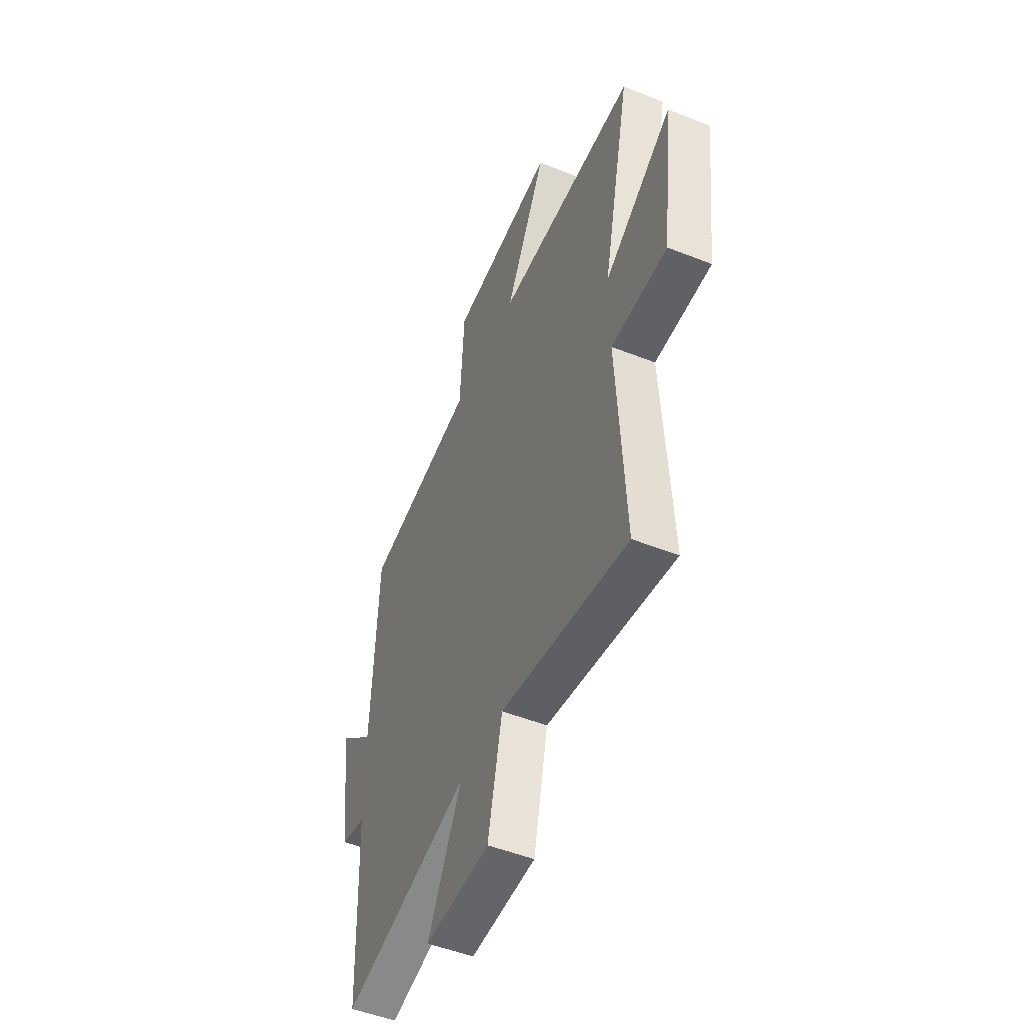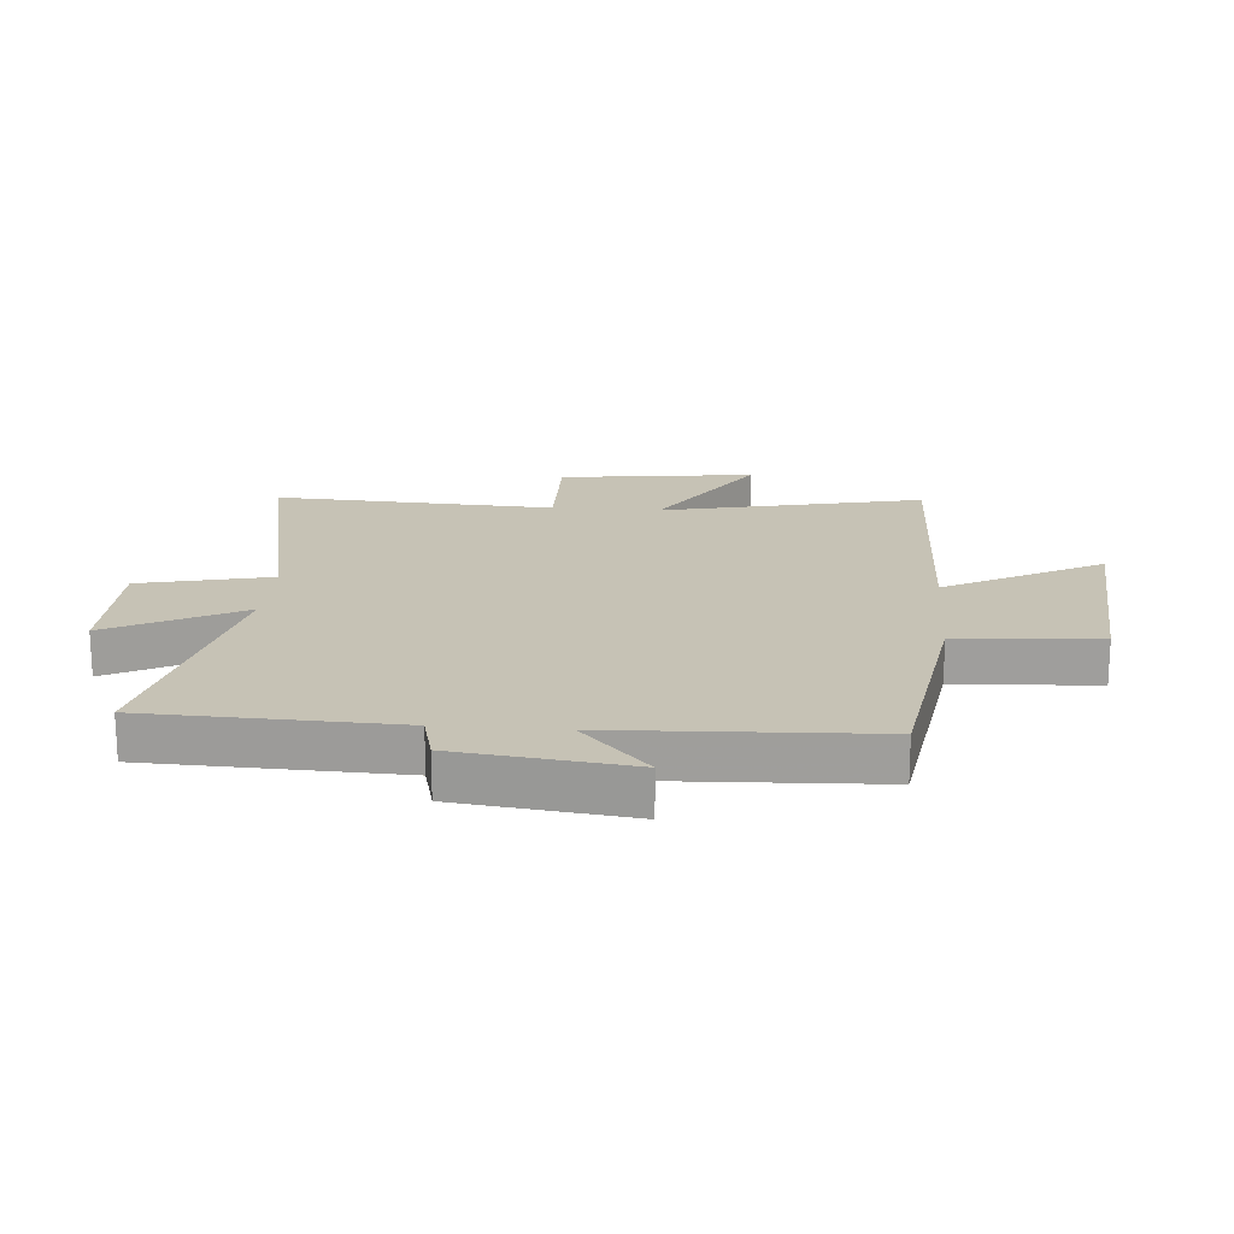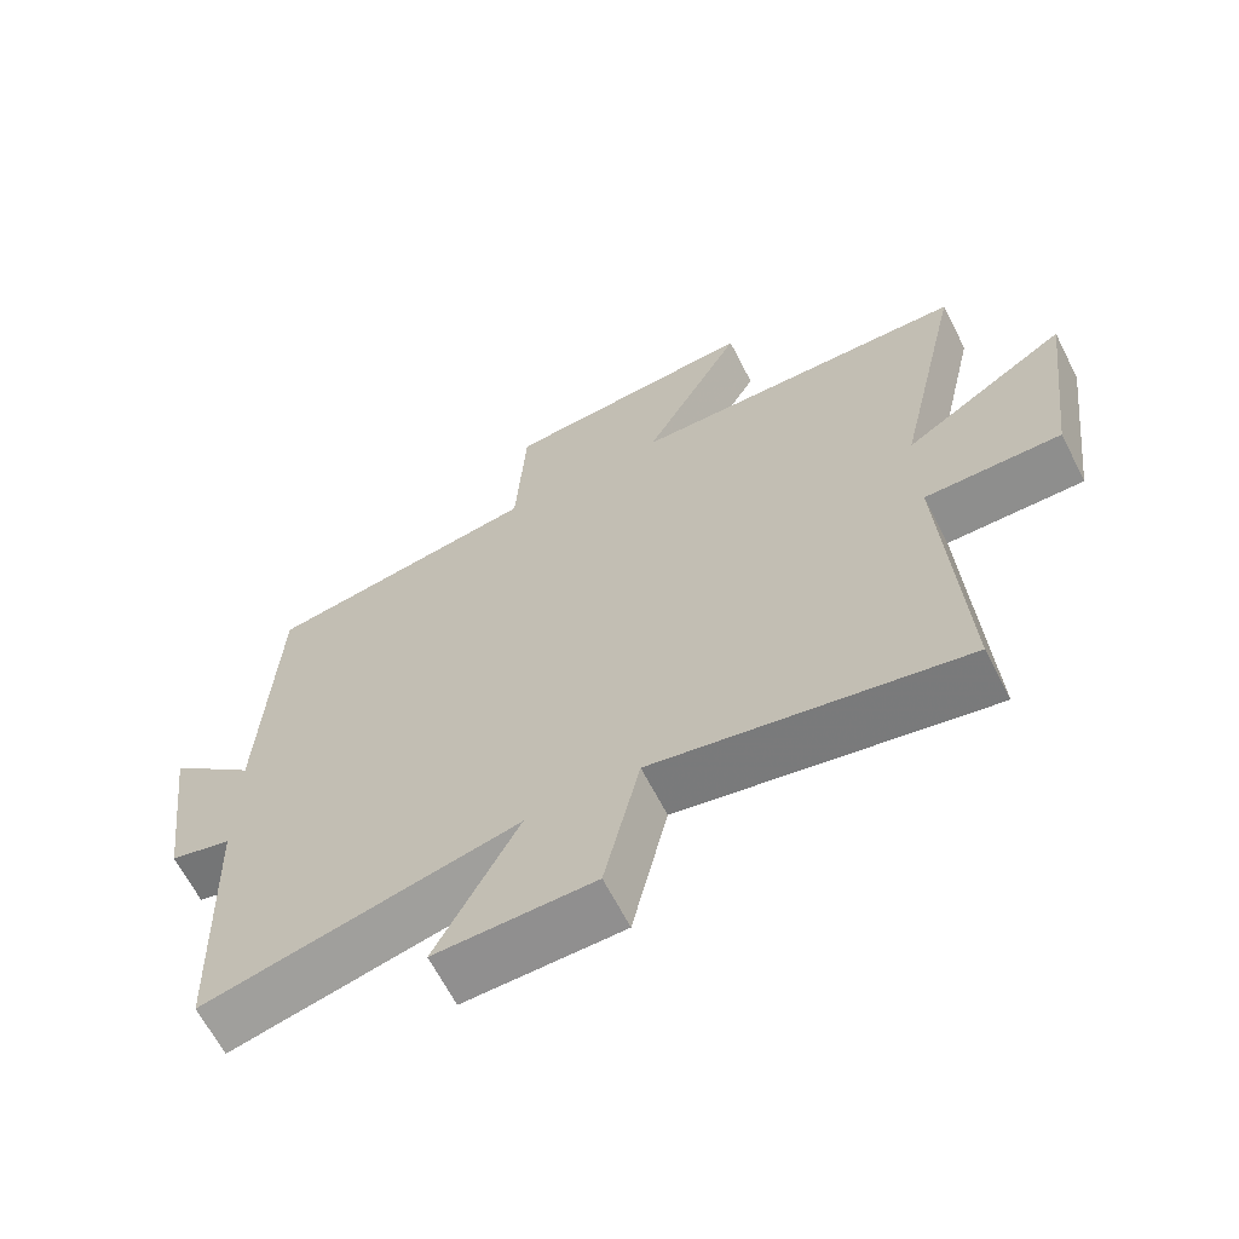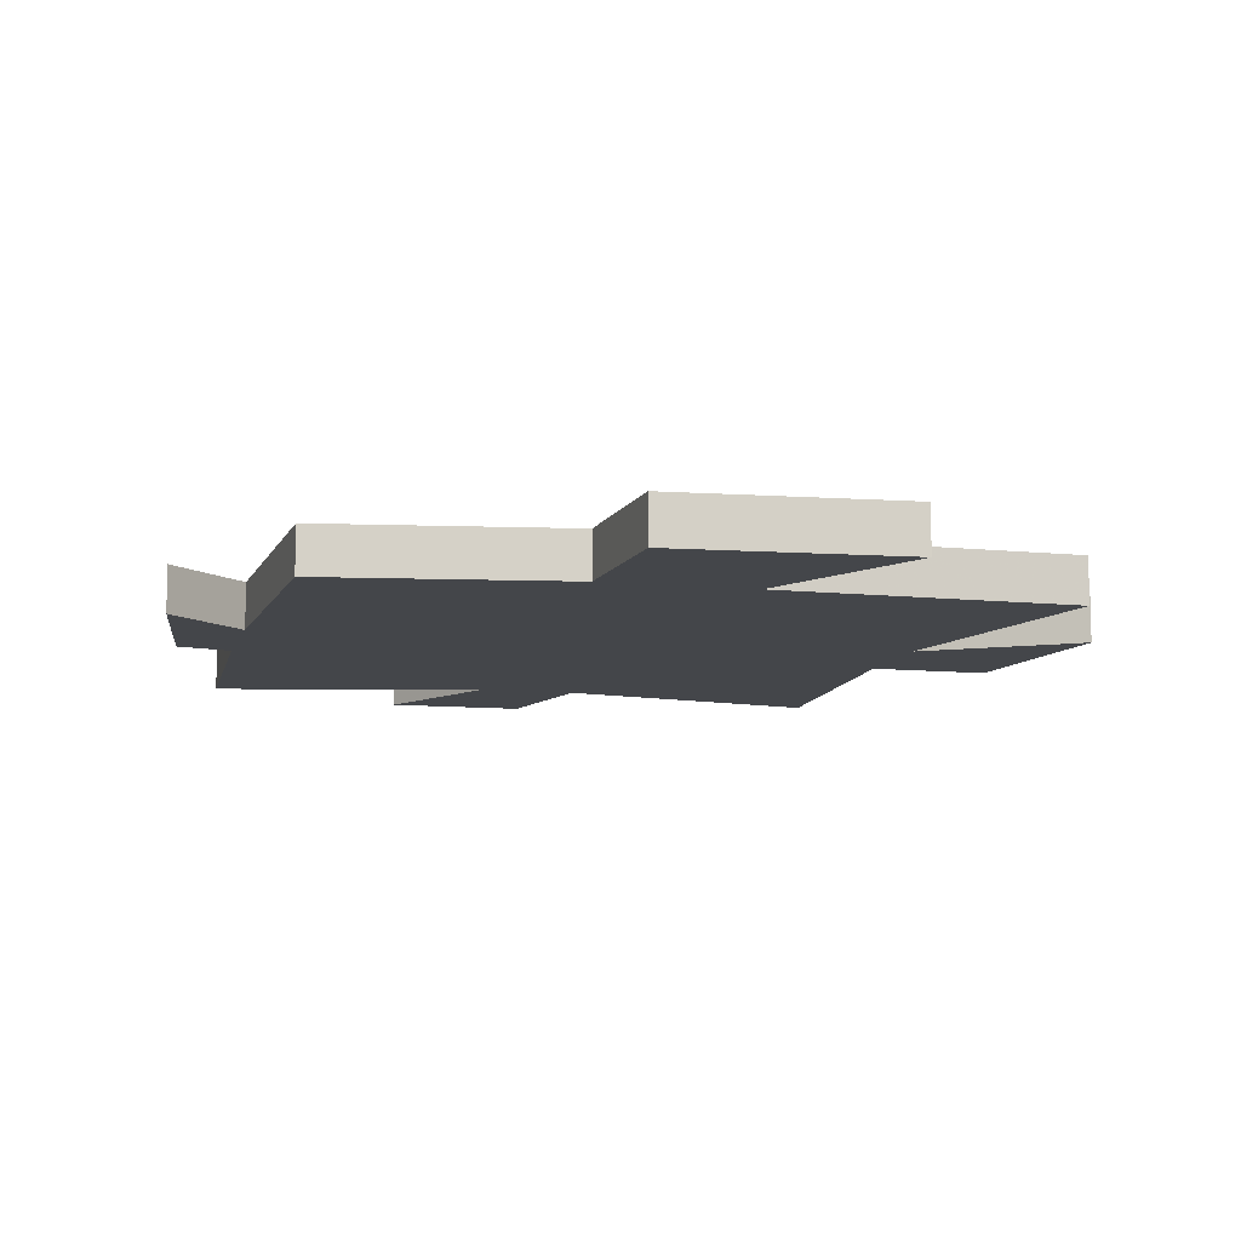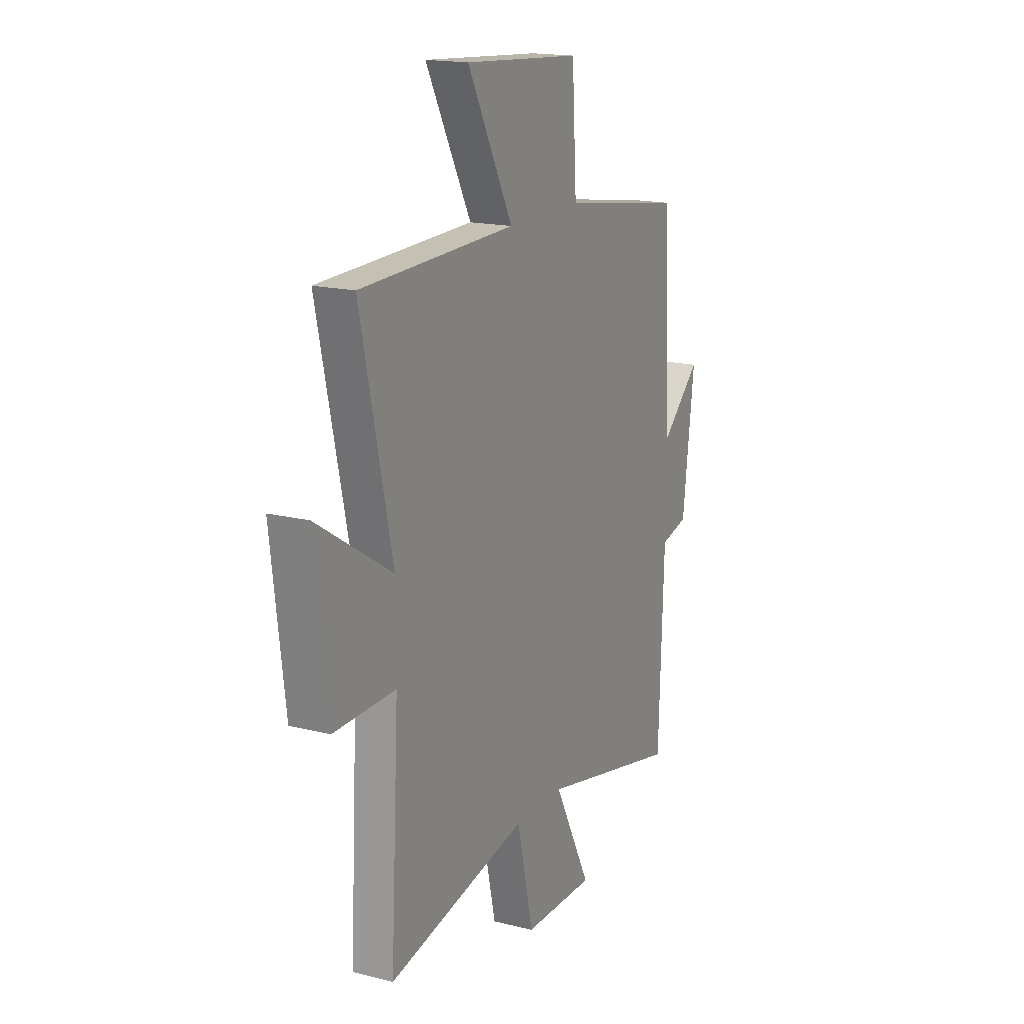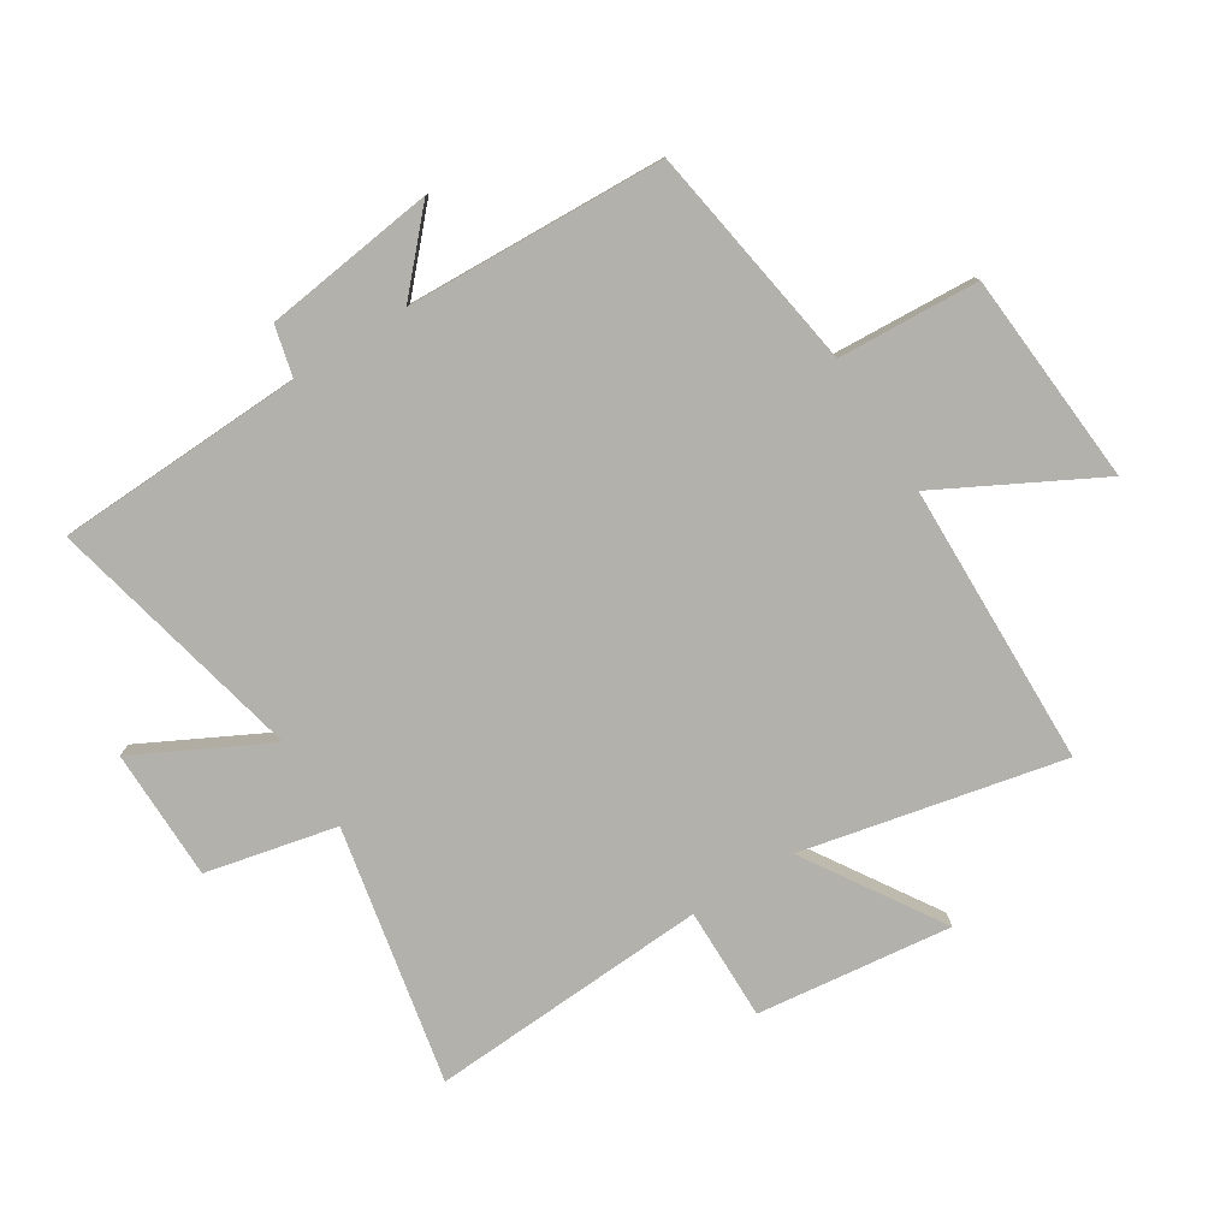
<metadata>
{"format":"obj","ext":"obj","renderer":"f3d","projection":"perspective","resolution":1024,"background":"white","views":[{"elev":-51.0,"azim":66.7,"up":"+Z"},{"elev":18.9,"azim":-85.5,"up":"+Y"},{"elev":-65.1,"azim":27.1,"up":"+Z"},{"elev":-9.7,"azim":-14.0,"up":"+Y"},{"elev":17.2,"azim":116.6,"up":"+Z"},{"elev":-78.9,"azim":-57.8,"up":"+Y"}]}
</metadata>
<code>
v -0.485 0.07 -0.598
v -0.5 0.07 -0.186
v -0.584 0.07 -0.165
v -0.62 0.07 0.121
v -0.5 0.07 0.01
v -0.481 0.07 0.441
v -0.104 0.07 0.5
v -0.09 0.07 0.734
v 0.264 0.07 0.76
v 0.126 0.07 0.5
v 0.595 0.07 0.489
v 0.5 0.07 0.056
v 0.727 0.07 0.2
v 0.687 0.07 -0.124
v 0.5 0.07 -0.122
v 0.525 0.07 -0.587
v 0.099 0.07 -0.5
v 0.05 0.07 -0.717
v -0.168 0.07 -0.719
v -0.055 0.07 -0.5
v -0.485 0 -0.598
v -0.5 0 -0.186
v -0.584 0 -0.165
v -0.62 0 0.121
v -0.5 0 0.01
v -0.481 0 0.441
v -0.104 0 0.5
v -0.09 0 0.734
v 0.264 0 0.76
v 0.126 0 0.5
v 0.595 0 0.489
v 0.5 0 0.056
v 0.727 0 0.2
v 0.687 0 -0.124
v 0.5 0 -0.122
v 0.525 0 -0.587
v 0.099 0 -0.5
v 0.05 0 -0.717
v -0.168 0 -0.719
v -0.055 0 -0.5
f 17 18 19 20
f 15 16 17
f 15 17 20
f 12 13 14 15
f 20 1 2
f 15 20 2
f 12 15 2
f 12 2 3
f 11 12 3
f 10 11 3
f 7 8 9 10
f 5 6 7 10
f 3 4 5
f 3 5 10
f 40 39 38 37
f 37 36 35
f 40 37 35
f 35 34 33 32
f 22 21 40
f 22 40 35
f 22 35 32
f 23 22 32
f 23 32 31
f 23 31 30
f 30 29 28 27
f 30 27 26 25
f 25 24 23
f 30 25 23
f 1 21 22 2
f 2 22 23 3
f 3 23 24 4
f 4 24 25 5
f 5 25 26 6
f 6 26 27 7
f 7 27 28 8
f 8 28 29 9
f 9 29 30 10
f 10 30 31 11
f 11 31 32 12
f 12 32 33 13
f 13 33 34 14
f 14 34 35 15
f 15 35 36 16
f 16 36 37 17
f 17 37 38 18
f 18 38 39 19
f 19 39 40 20
f 20 40 21 1

</code>
